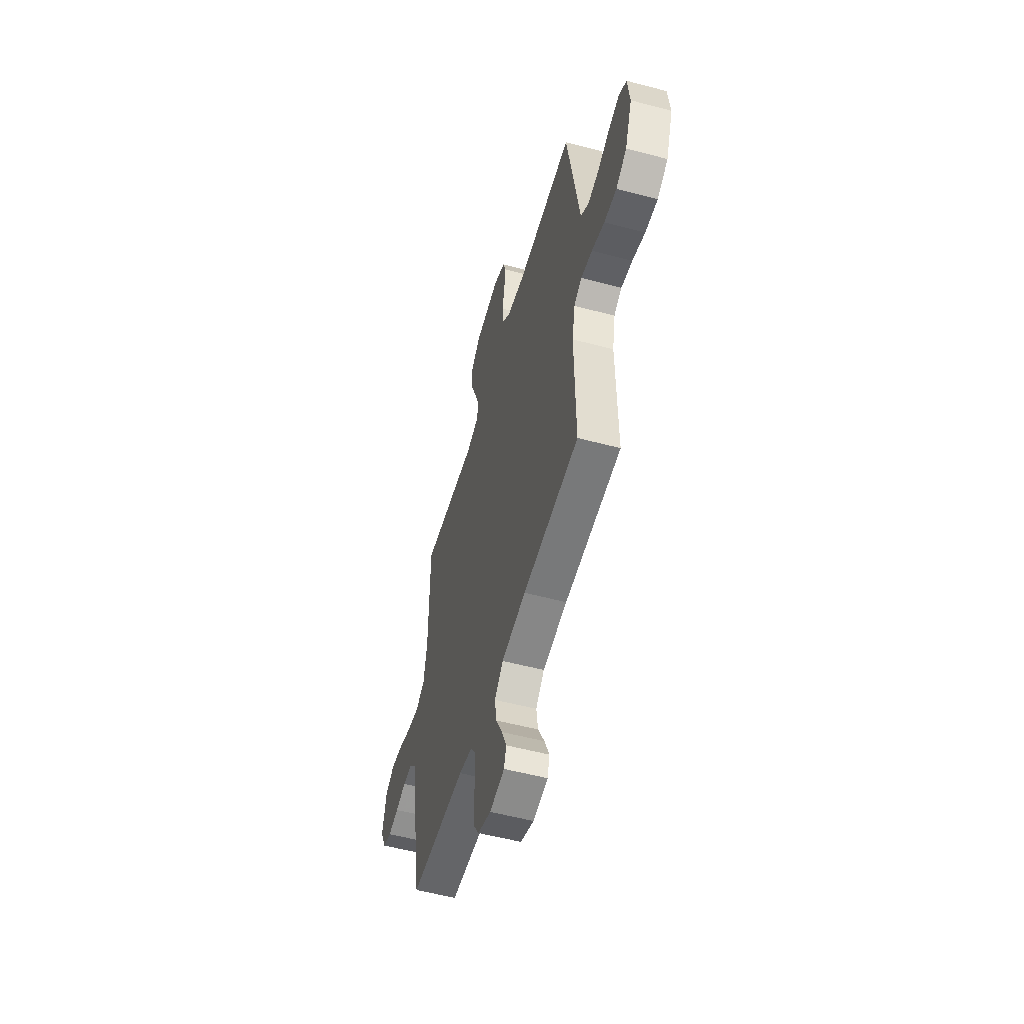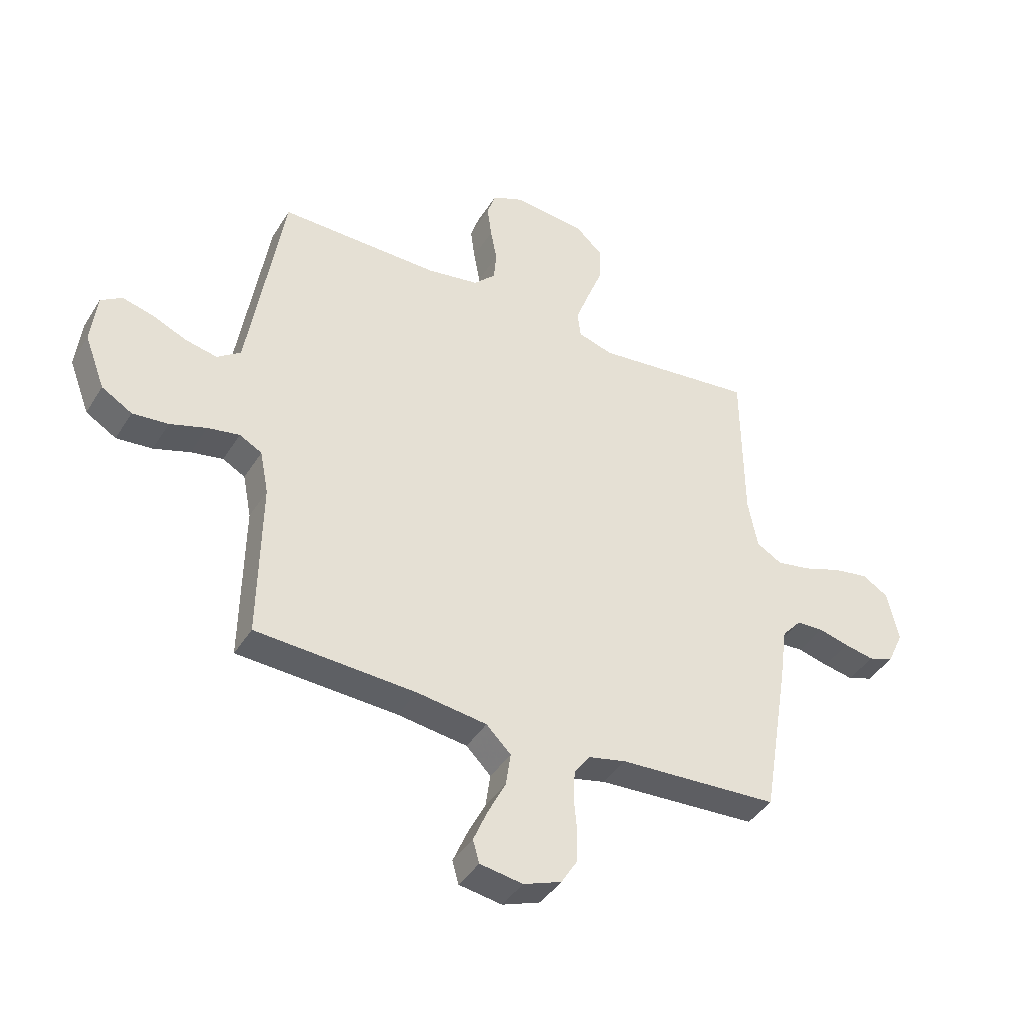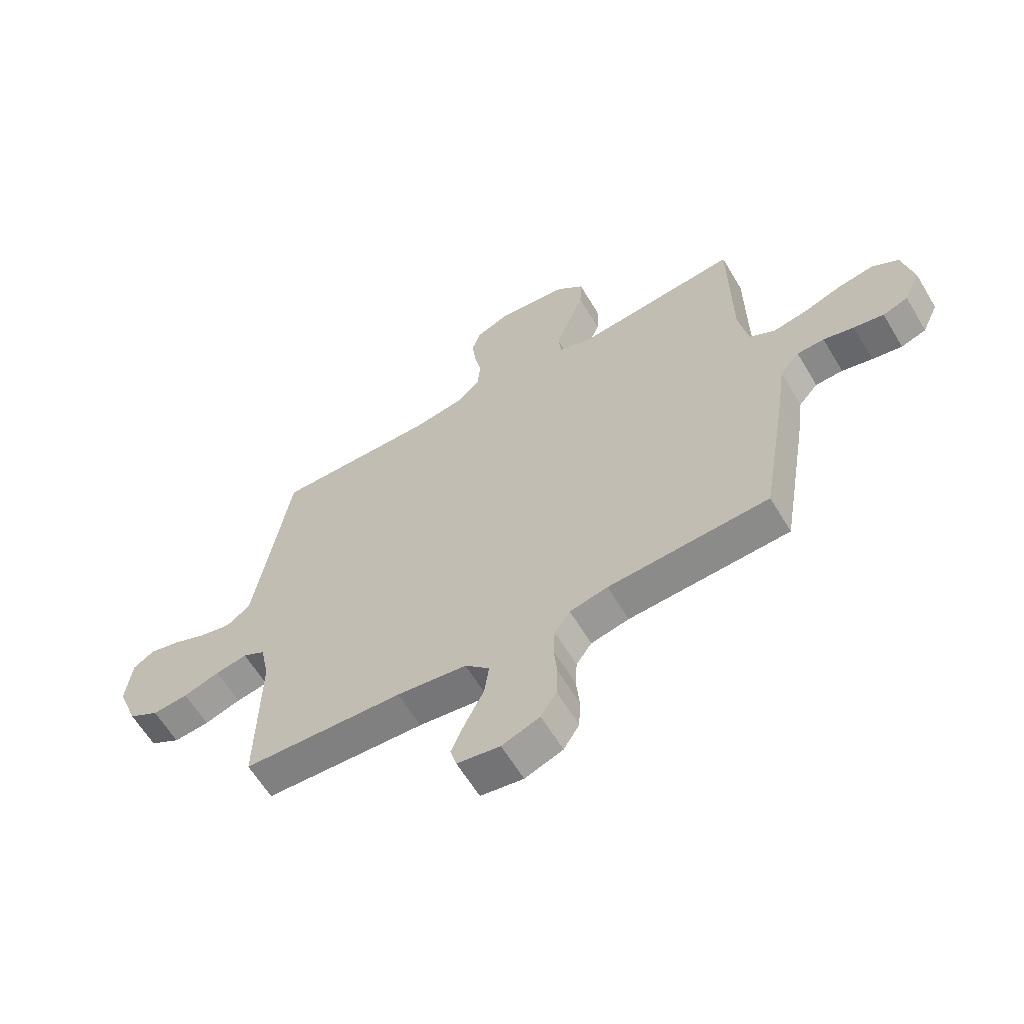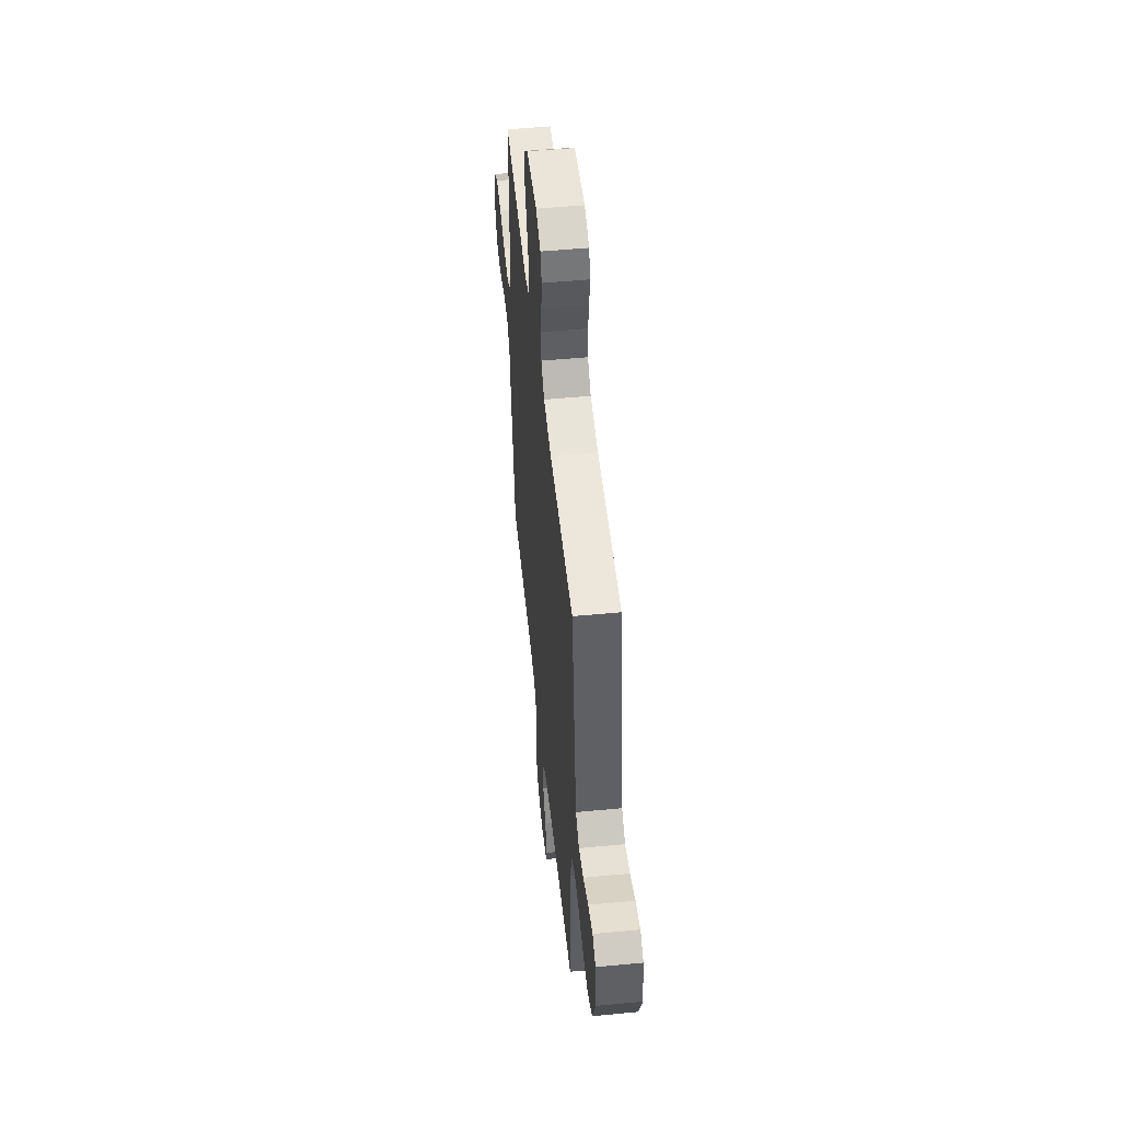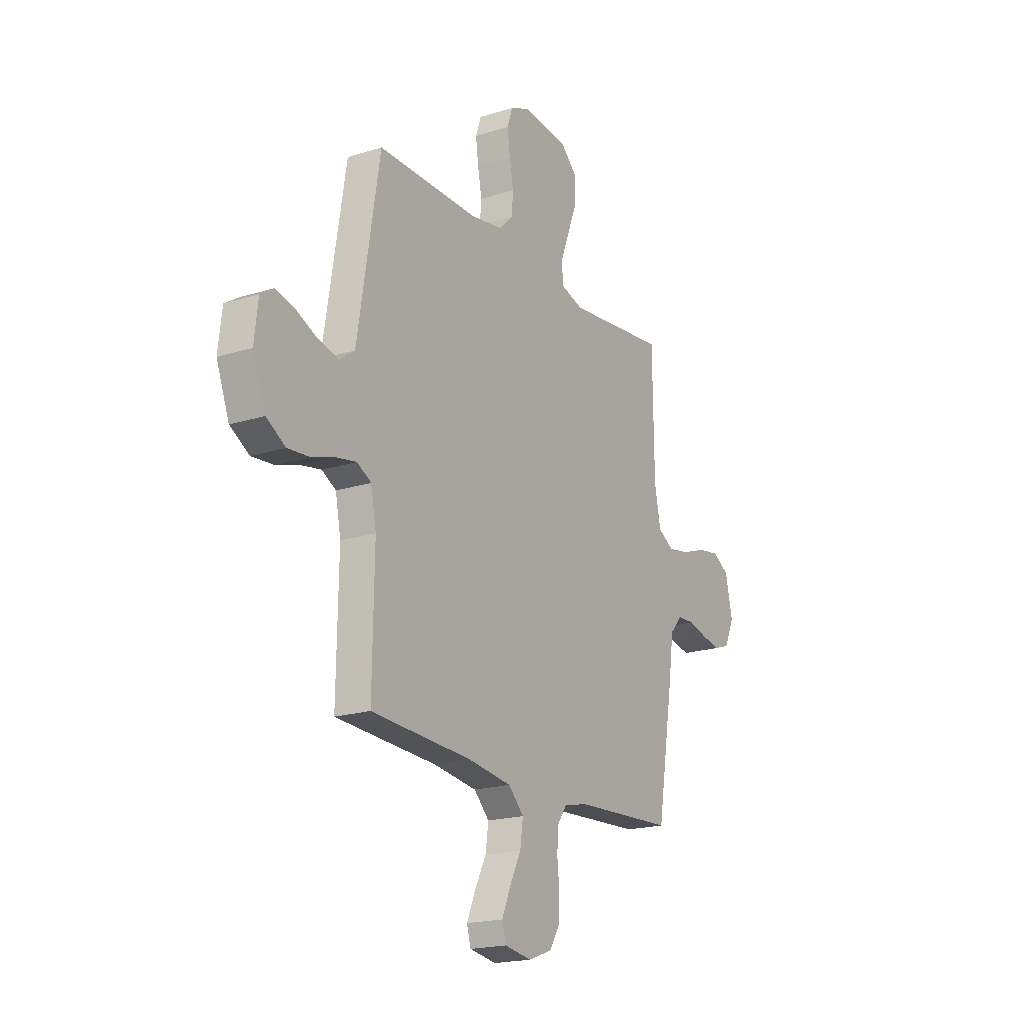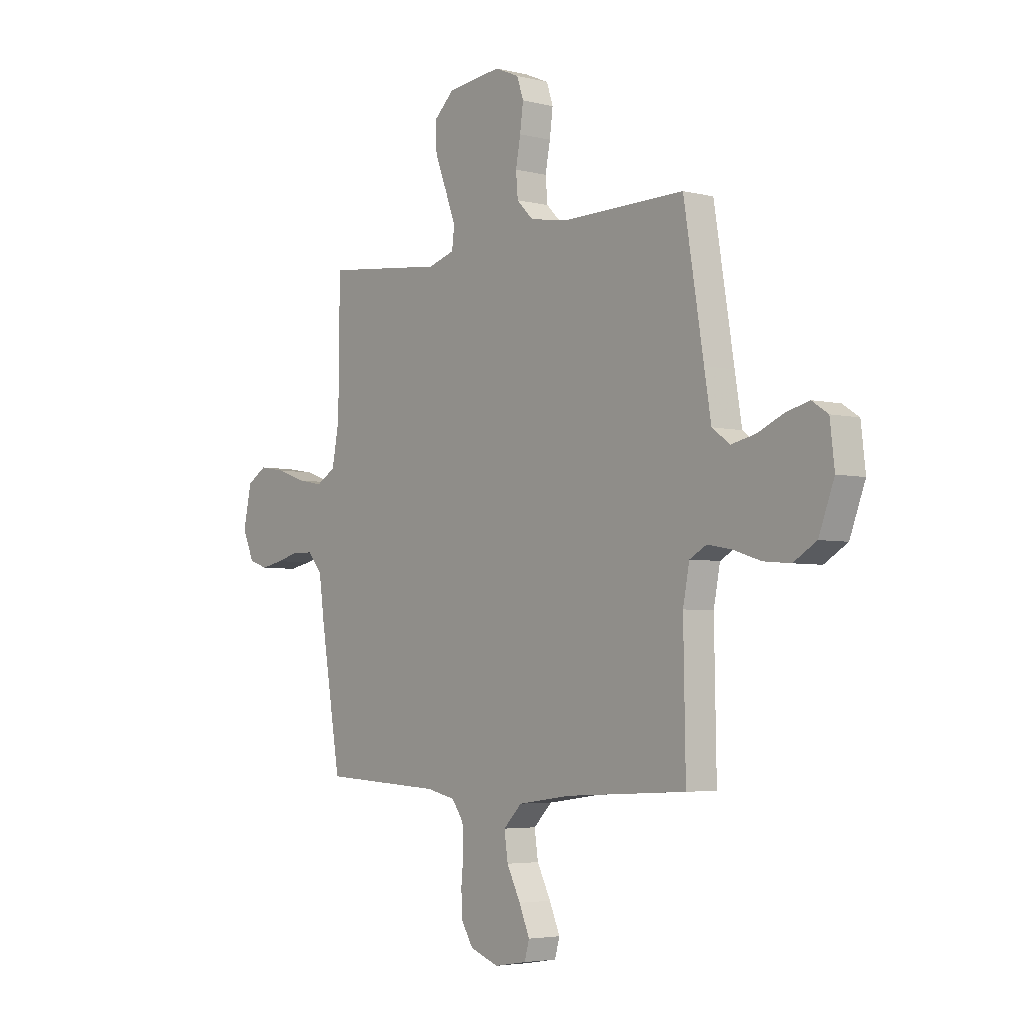
<metadata>
{"format":"obj","ext":"obj","renderer":"f3d","projection":"perspective","resolution":1024,"background":"white","views":[{"elev":-54.6,"azim":-105.7,"up":"+Z"},{"elev":-41.2,"azim":-29.1,"up":"+Z"},{"elev":-61.9,"azim":30.9,"up":"+Z"},{"elev":51.8,"azim":-95.9,"up":"+Z"},{"elev":-19.3,"azim":-59.3,"up":"+Z"},{"elev":-4.2,"azim":-128.9,"up":"+Z"}]}
</metadata>
<code>
v 0.5 0.07 0.5
v 0.503 0.07 0.2
v 0.521 0.07 0.106
v 0.569 0.07 0.078
v 0.634 0.07 0.09
v 0.705 0.07 0.115
v 0.771 0.07 0.126
v 0.82 0.07 0.096
v 0.841 0.07 0
v 0.811 0.07 -0.065
v 0.764 0.07 -0.081
v 0.708 0.07 -0.07
v 0.651 0.07 -0.055
v 0.6 0.07 -0.057
v 0.564 0.07 -0.098
v 0.55 0.07 -0.2
v 0.5 0.07 -0.5
v 0.2 0.07 -0.516
v 0.129 0.07 -0.532
v 0.1 0.07 -0.573
v 0.097 0.07 -0.629
v 0.103 0.07 -0.692
v 0.1 0.07 -0.752
v 0.071 0.07 -0.799
v 0 0.07 -0.825
v -0.08 0.07 -0.812
v -0.092 0.07 -0.77
v -0.066 0.07 -0.709
v -0.032 0.07 -0.642
v -0.023 0.07 -0.58
v -0.069 0.07 -0.534
v -0.2 0.07 -0.516
v -0.5 0.07 -0.5
v -0.495 0.07 -0.2
v -0.511 0.07 -0.118
v -0.553 0.07 -0.095
v -0.613 0.07 -0.106
v -0.681 0.07 -0.128
v -0.748 0.07 -0.134
v -0.805 0.07 -0.1
v -0.843 0.07 0
v -0.832 0.07 0.095
v -0.792 0.07 0.121
v -0.734 0.07 0.106
v -0.67 0.07 0.078
v -0.61 0.07 0.065
v -0.566 0.07 0.097
v -0.549 0.07 0.2
v -0.5 0.07 0.5
v -0.2 0.07 0.496
v -0.102 0.07 0.512
v -0.061 0.07 0.553
v -0.056 0.07 0.61
v -0.068 0.07 0.673
v -0.076 0.07 0.734
v -0.06 0.07 0.782
v 0 0.07 0.808
v 0.135 0.07 0.793
v 0.186 0.07 0.746
v 0.183 0.07 0.679
v 0.154 0.07 0.605
v 0.128 0.07 0.537
v 0.134 0.07 0.487
v 0.2 0.07 0.467
v 0.5 0 0.5
v 0.503 0 0.2
v 0.521 0 0.106
v 0.569 0 0.078
v 0.634 0 0.09
v 0.705 0 0.115
v 0.771 0 0.126
v 0.82 0 0.096
v 0.841 0 0
v 0.811 0 -0.065
v 0.764 0 -0.081
v 0.708 0 -0.07
v 0.651 0 -0.055
v 0.6 0 -0.057
v 0.564 0 -0.098
v 0.55 0 -0.2
v 0.5 0 -0.5
v 0.2 0 -0.516
v 0.129 0 -0.532
v 0.1 0 -0.573
v 0.097 0 -0.629
v 0.103 0 -0.692
v 0.1 0 -0.752
v 0.071 0 -0.799
v 0 0 -0.825
v -0.08 0 -0.812
v -0.092 0 -0.77
v -0.066 0 -0.709
v -0.032 0 -0.642
v -0.023 0 -0.58
v -0.069 0 -0.534
v -0.2 0 -0.516
v -0.5 0 -0.5
v -0.495 0 -0.2
v -0.511 0 -0.118
v -0.553 0 -0.095
v -0.613 0 -0.106
v -0.681 0 -0.128
v -0.748 0 -0.134
v -0.805 0 -0.1
v -0.843 0 0
v -0.832 0 0.095
v -0.792 0 0.121
v -0.734 0 0.106
v -0.67 0 0.078
v -0.61 0 0.065
v -0.566 0 0.097
v -0.549 0 0.2
v -0.5 0 0.5
v -0.2 0 0.496
v -0.102 0 0.512
v -0.061 0 0.553
v -0.056 0 0.61
v -0.068 0 0.673
v -0.076 0 0.734
v -0.06 0 0.782
v 0 0 0.808
v 0.135 0 0.793
v 0.186 0 0.746
v 0.183 0 0.679
v 0.154 0 0.605
v 0.128 0 0.537
v 0.134 0 0.487
v 0.2 0 0.467
f 59 60 61
f 58 59 61
f 57 58 61
f 56 57 61
f 55 56 61
f 54 55 61
f 53 54 61
f 52 53 61 62
f 51 52 62 63
f 48 49 50
f 51 63 64
f 50 51 64
f 48 50 64
f 47 48 64
f 43 44 45
f 42 43 45
f 41 42 45
f 40 41 45
f 39 40 45
f 38 39 45
f 37 38 45
f 36 37 45 46
f 64 1 2
f 47 64 2
f 46 47 2
f 36 46 2
f 35 36 2
f 27 28 29
f 26 27 29
f 25 26 29
f 24 25 29
f 23 24 29
f 22 23 29
f 21 22 29
f 20 21 29 30
f 19 20 30 31
f 15 16 17 18
f 19 31 32
f 18 19 32
f 15 18 32
f 11 12 13
f 10 11 13
f 9 10 13
f 8 9 13
f 7 8 13
f 6 7 13
f 5 6 13
f 4 5 13 14
f 32 33 34
f 15 32 34
f 14 15 34
f 4 14 34
f 3 4 34
f 2 3 34 35
f 125 124 123
f 125 123 122
f 125 122 121
f 125 121 120
f 125 120 119
f 125 119 118
f 125 118 117
f 126 125 117 116
f 127 126 116 115
f 114 113 112
f 128 127 115
f 128 115 114
f 128 114 112
f 128 112 111
f 109 108 107
f 109 107 106
f 109 106 105
f 109 105 104
f 109 104 103
f 109 103 102
f 109 102 101
f 110 109 101 100
f 66 65 128
f 66 128 111
f 66 111 110
f 66 110 100
f 66 100 99
f 93 92 91
f 93 91 90
f 93 90 89
f 93 89 88
f 93 88 87
f 93 87 86
f 93 86 85
f 94 93 85 84
f 95 94 84 83
f 82 81 80 79
f 96 95 83
f 96 83 82
f 96 82 79
f 77 76 75
f 77 75 74
f 77 74 73
f 77 73 72
f 77 72 71
f 77 71 70
f 77 70 69
f 78 77 69 68
f 98 97 96
f 98 96 79
f 98 79 78
f 98 78 68
f 98 68 67
f 99 98 67 66
f 1 65 66 2
f 2 66 67 3
f 3 67 68 4
f 4 68 69 5
f 5 69 70 6
f 6 70 71 7
f 7 71 72 8
f 8 72 73 9
f 9 73 74 10
f 10 74 75 11
f 11 75 76 12
f 12 76 77 13
f 13 77 78 14
f 14 78 79 15
f 15 79 80 16
f 16 80 81 17
f 17 81 82 18
f 18 82 83 19
f 19 83 84 20
f 20 84 85 21
f 21 85 86 22
f 22 86 87 23
f 23 87 88 24
f 24 88 89 25
f 25 89 90 26
f 26 90 91 27
f 27 91 92 28
f 28 92 93 29
f 29 93 94 30
f 30 94 95 31
f 31 95 96 32
f 32 96 97 33
f 33 97 98 34
f 34 98 99 35
f 35 99 100 36
f 36 100 101 37
f 37 101 102 38
f 38 102 103 39
f 39 103 104 40
f 40 104 105 41
f 41 105 106 42
f 42 106 107 43
f 43 107 108 44
f 44 108 109 45
f 45 109 110 46
f 46 110 111 47
f 47 111 112 48
f 48 112 113 49
f 49 113 114 50
f 50 114 115 51
f 51 115 116 52
f 52 116 117 53
f 53 117 118 54
f 54 118 119 55
f 55 119 120 56
f 56 120 121 57
f 57 121 122 58
f 58 122 123 59
f 59 123 124 60
f 60 124 125 61
f 61 125 126 62
f 62 126 127 63
f 63 127 128 64
f 64 128 65 1

</code>
